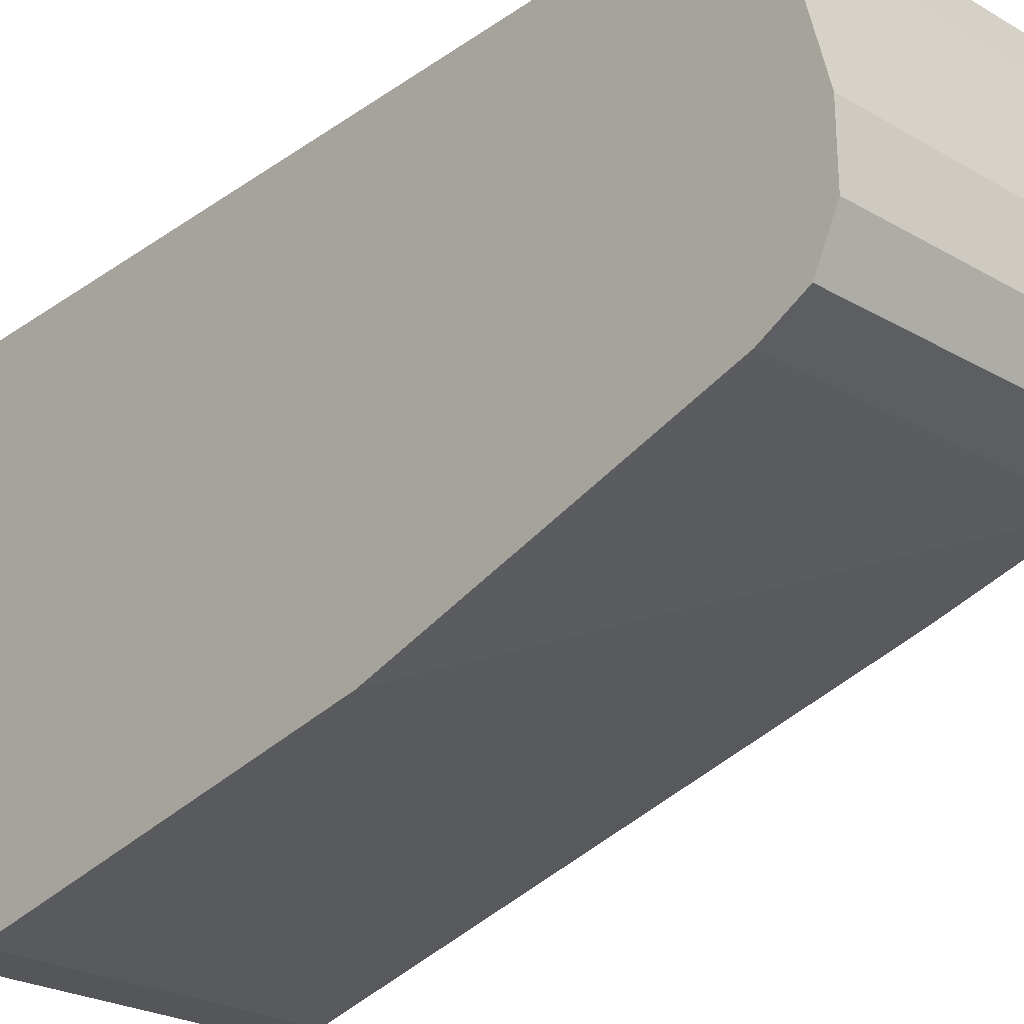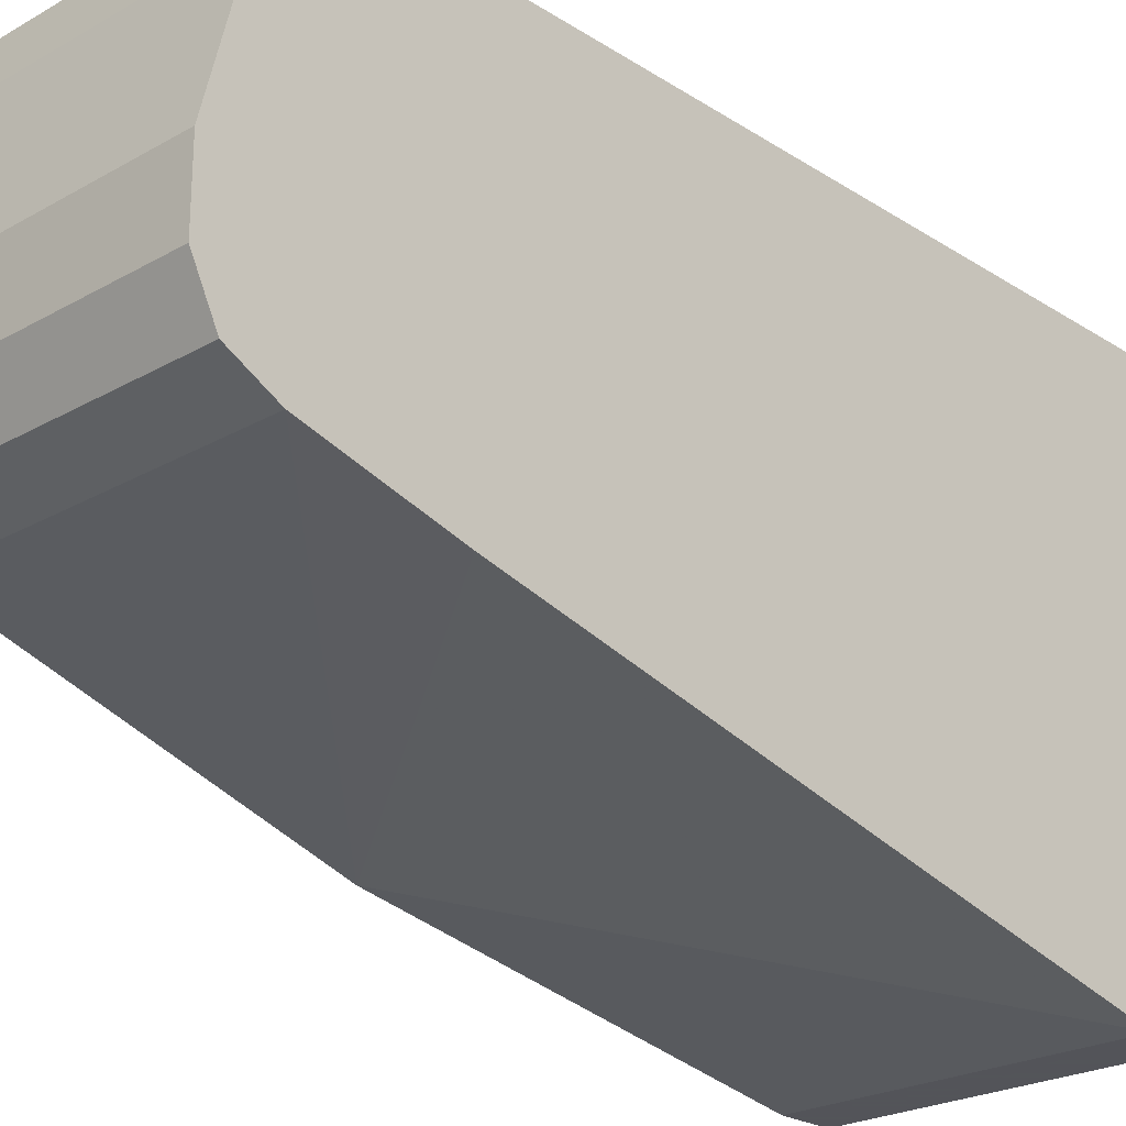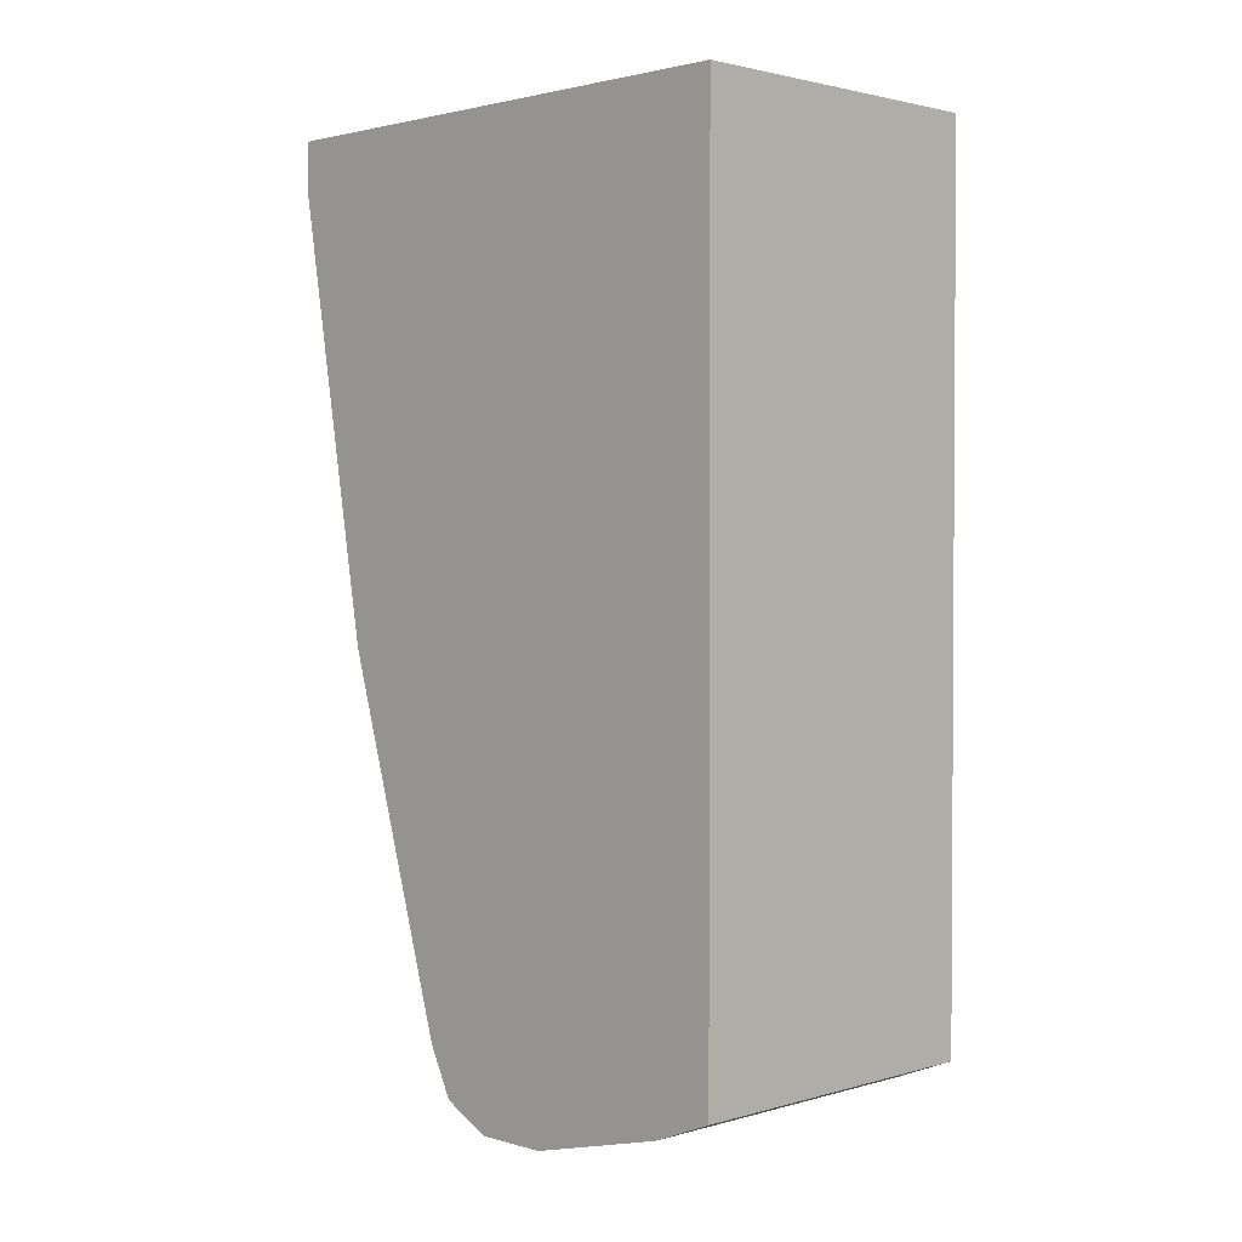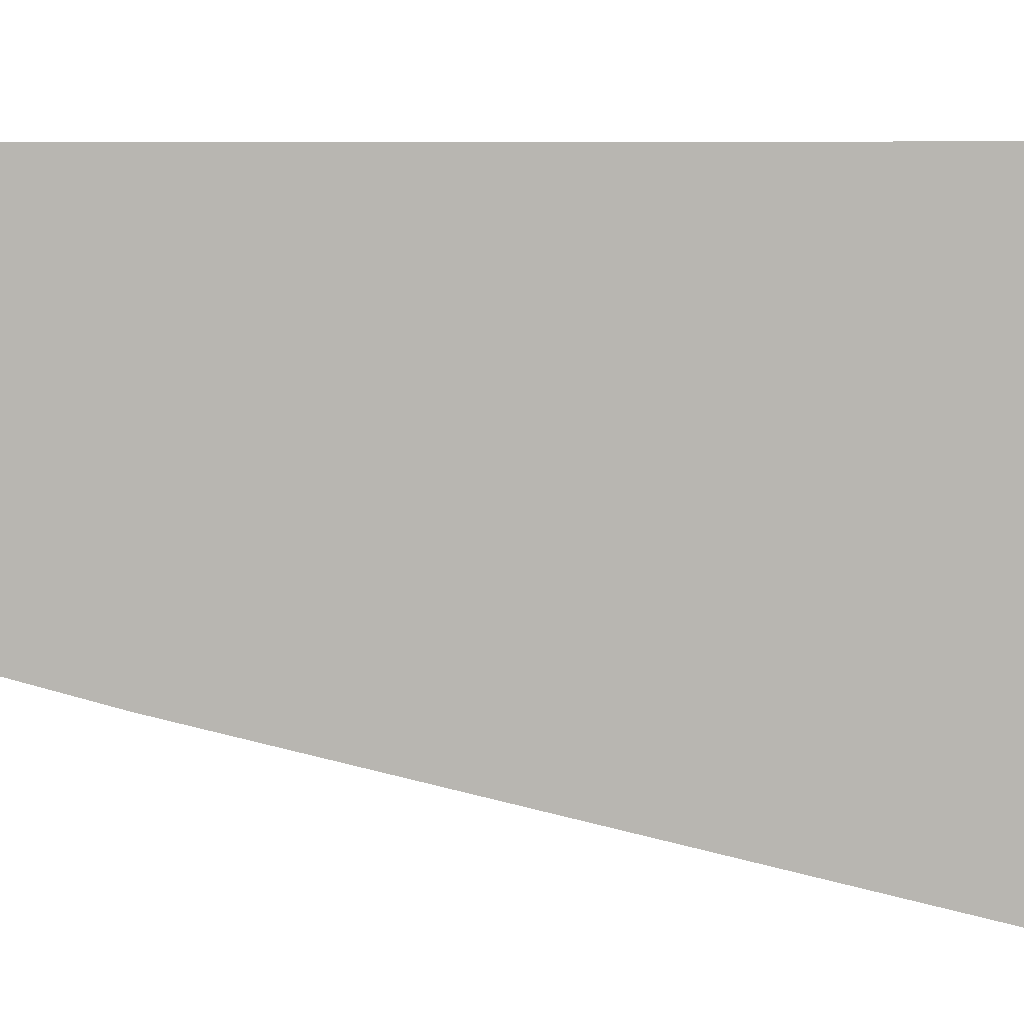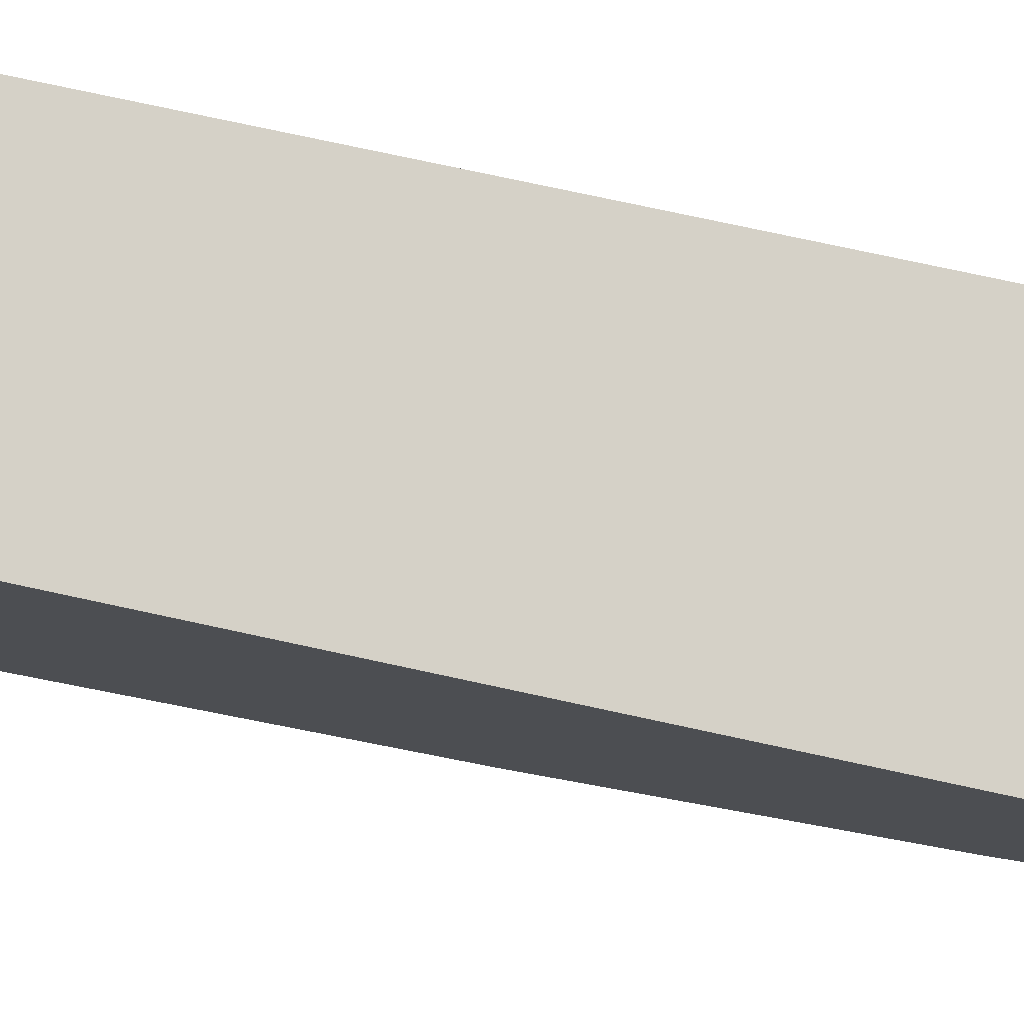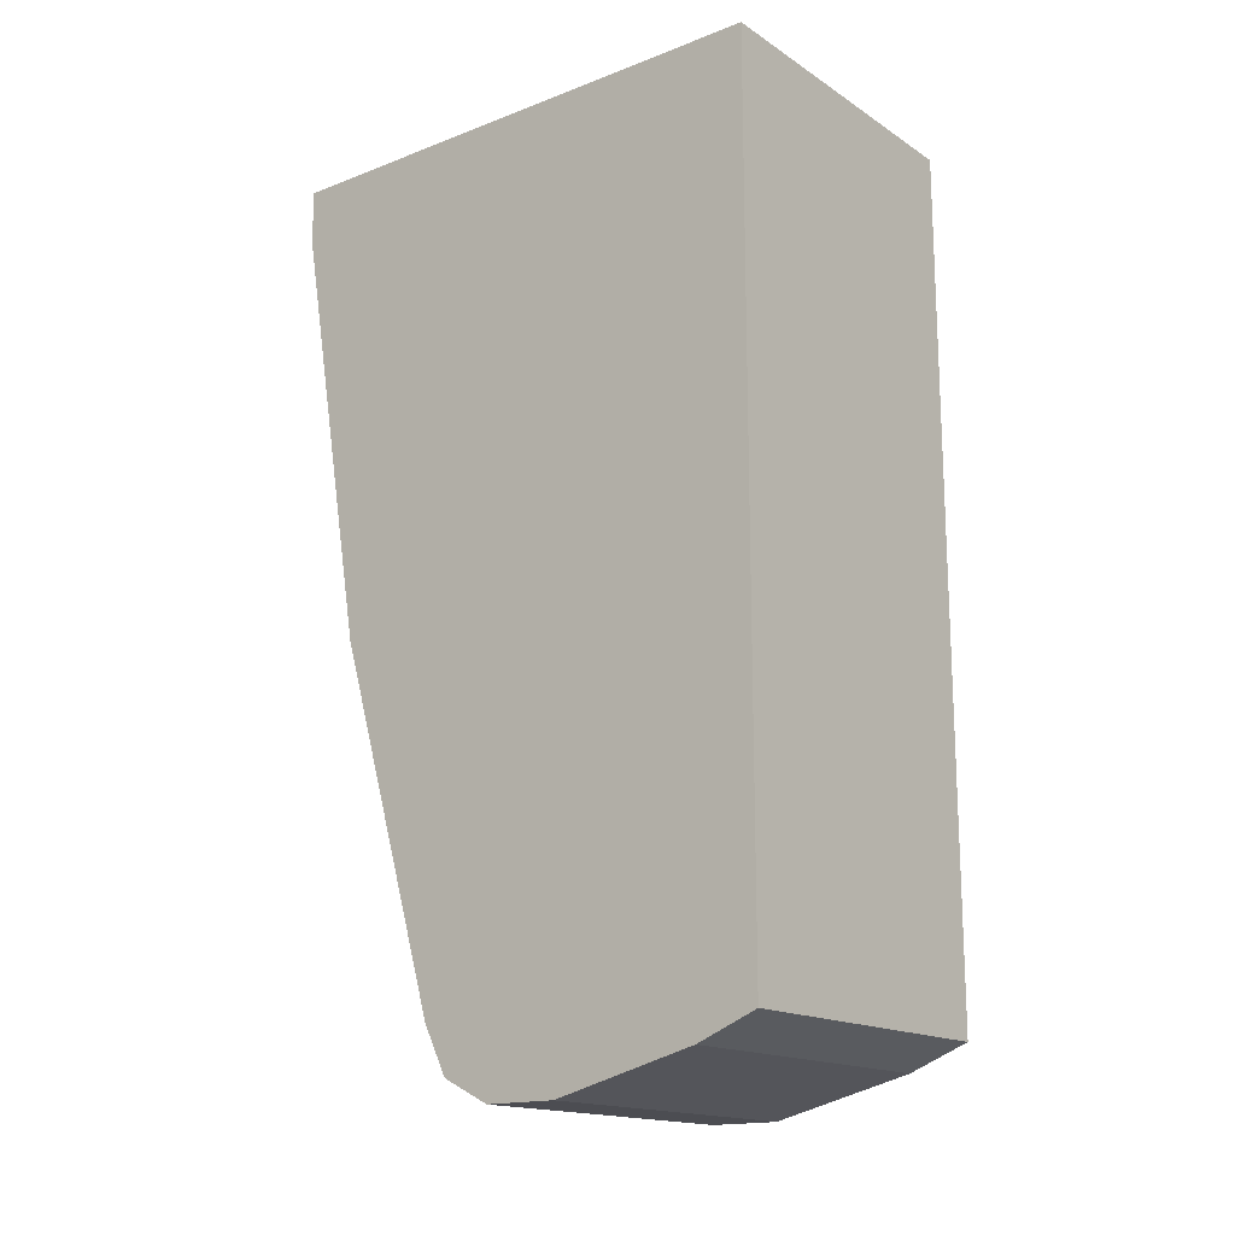
<metadata>
{"format":"obj","ext":"obj","renderer":"f3d","projection":"perspective","resolution":1024,"background":"white","views":[{"elev":-25.8,"azim":137.5,"up":"+Y"},{"elev":-23.9,"azim":-136.6,"up":"+Y"},{"elev":2.0,"azim":135.2,"up":"+Z"},{"elev":7.0,"azim":-84.1,"up":"+Y"},{"elev":78.7,"azim":102.1,"up":"+Y"},{"elev":-16.4,"azim":128.0,"up":"+Z"}]}
</metadata>
<code>
v -0.4978 -0.00523 -0.5182
v -0.4978 -0.03112 -0.5286
v -0.6375 -0.00523 -0.5182
v -0.4978 -0.00523 -0.1479
v -0.6376 -0.03112 -0.5286
v -0.4978 -0.09329 -0.5442
v -0.6376 -0.005252 -0.5182
v -0.6376 -0.00523 -0.5127
v -0.6376 -0.00523 -0.1479
v -0.4978 -0.2332 -0.1479
v -0.6376 -0.09329 -0.5442
v -0.4978 -0.1244 -0.5442
v -0.6376 -0.2332 -0.1479
v -0.4978 -0.2332 -0.171
v -0.6376 -0.1244 -0.5442
v -0.4978 -0.1451 -0.5338
v -0.6376 -0.1348 -0.5389
v -0.6376 -0.2332 -0.171
v -0.4978 -0.2015 -0.3572
v -0.6376 -0.1503 -0.5233
v -0.6376 -0.1451 -0.5338
v -0.4978 -0.1555 -0.513
v -0.6376 -0.171 -0.4509
v -0.6376 -0.1555 -0.513
f 5 23 18
f 6 15 11
f 5 18 13
f 5 13 9
f 5 24 23
f 5 9 8
f 5 8 7
f 6 12 15
f 10 13 18
f 19 24 22
f 12 16 17
f 12 17 15
f 14 18 19
f 16 20 21
f 16 21 17
f 16 22 20
f 18 23 19
f 19 23 24
f 20 22 24
f 5 20 24
f 10 18 14
f 5 21 20
f 3 7 8
f 5 15 17
f 5 17 21
f 1 5 3
f 1 3 8
f 1 8 9
f 1 9 4
f 1 4 10
f 1 10 14
f 1 14 19
f 1 19 22
f 1 2 5
f 1 16 12
f 1 22 16
f 4 13 10
f 4 9 13
f 3 5 7
f 5 11 15
f 2 6 11
f 1 6 2
f 1 12 6
f 2 11 5

</code>
